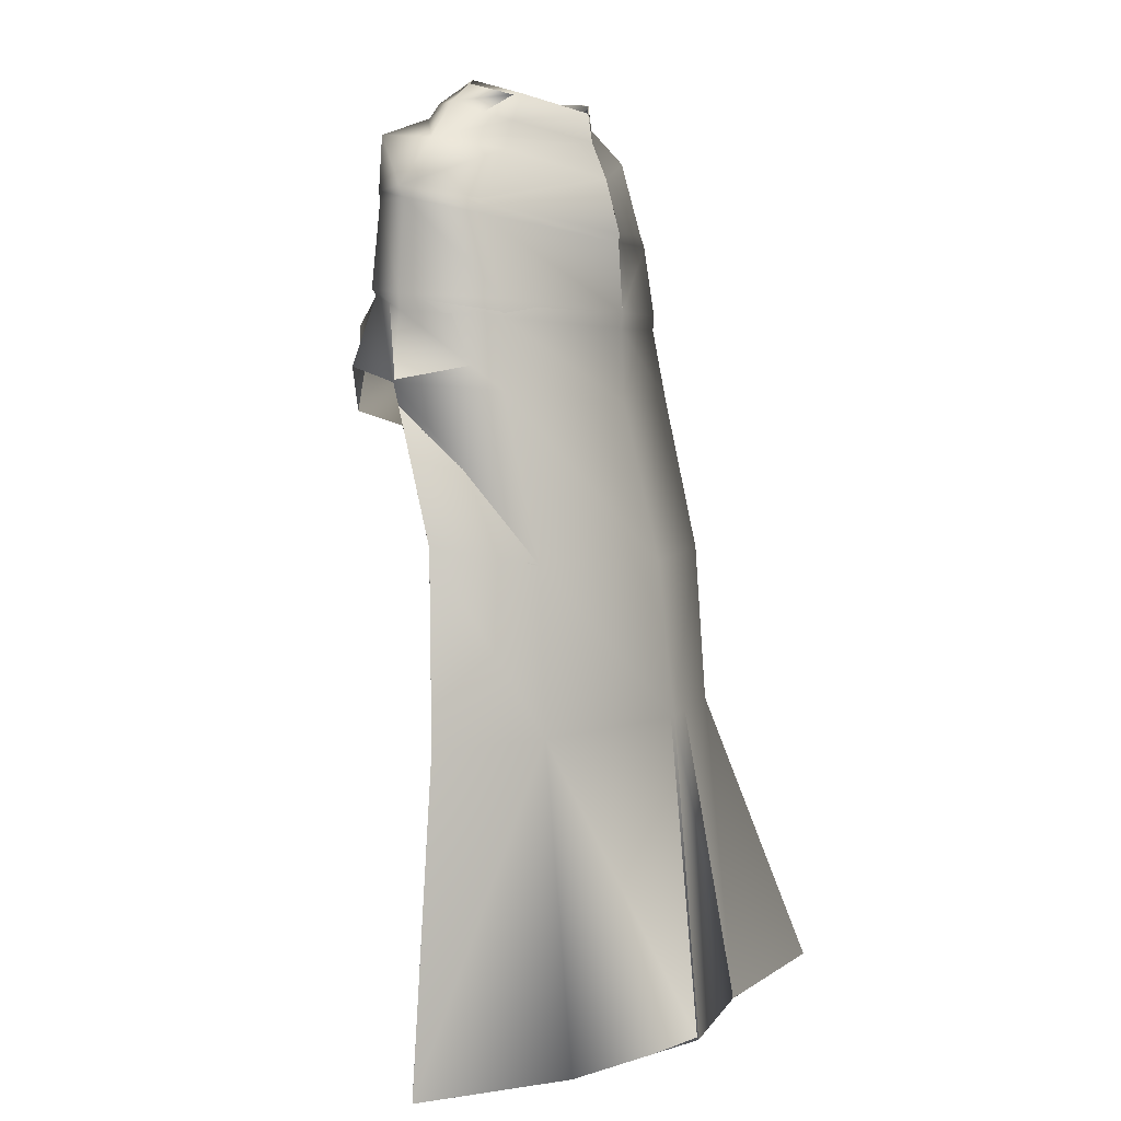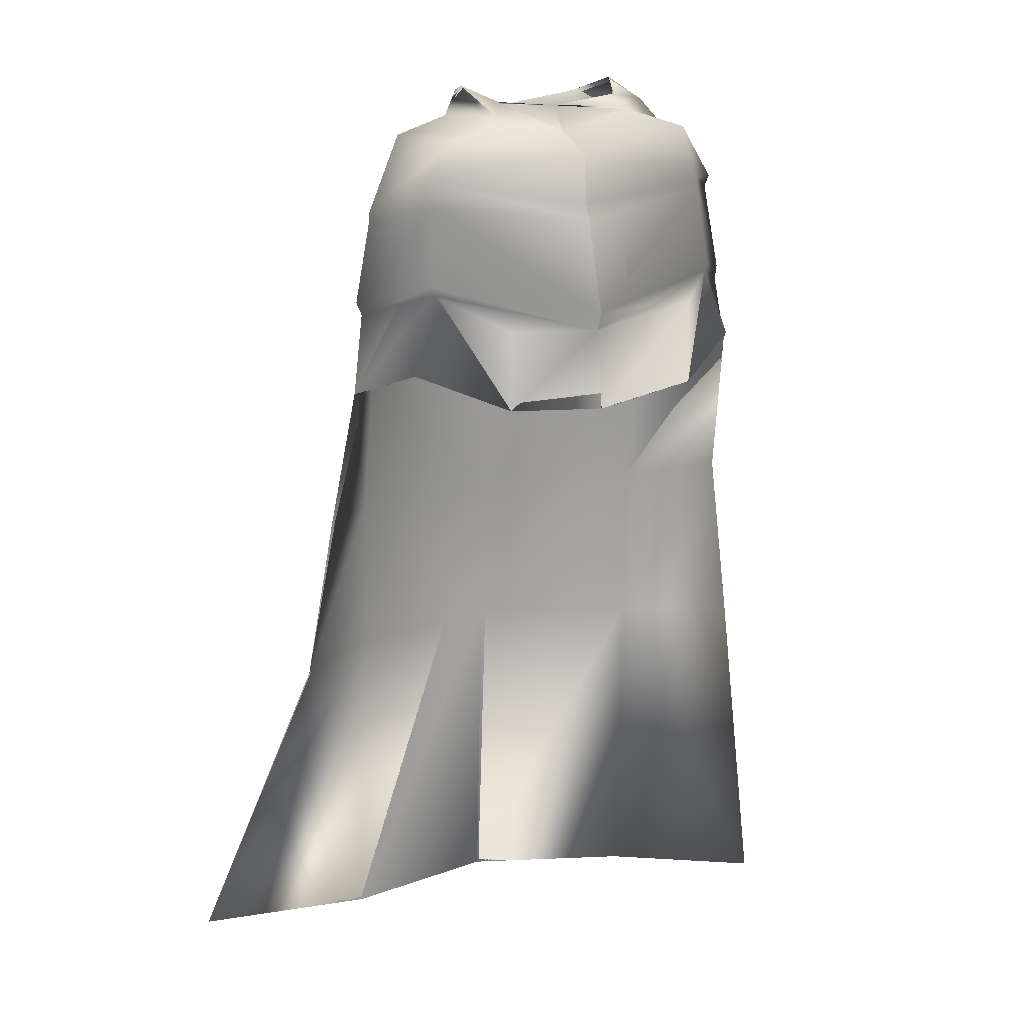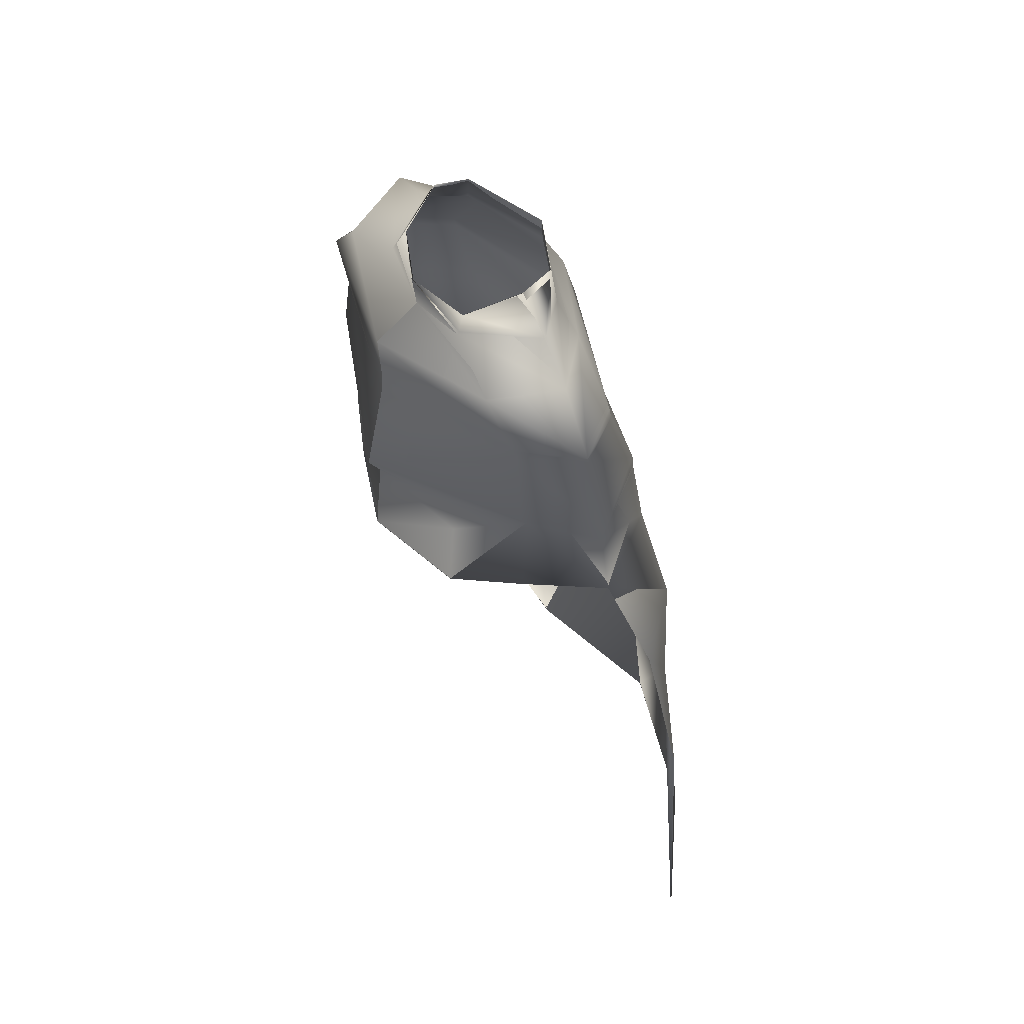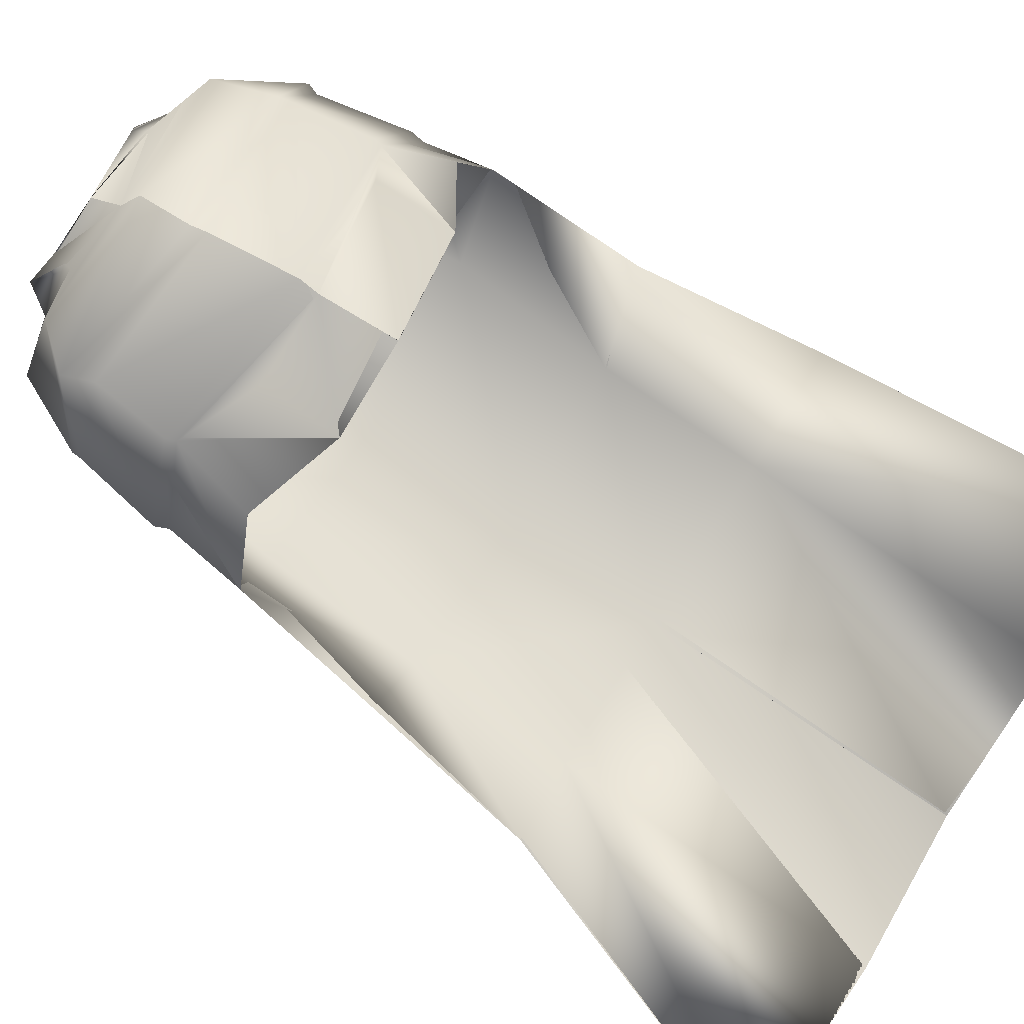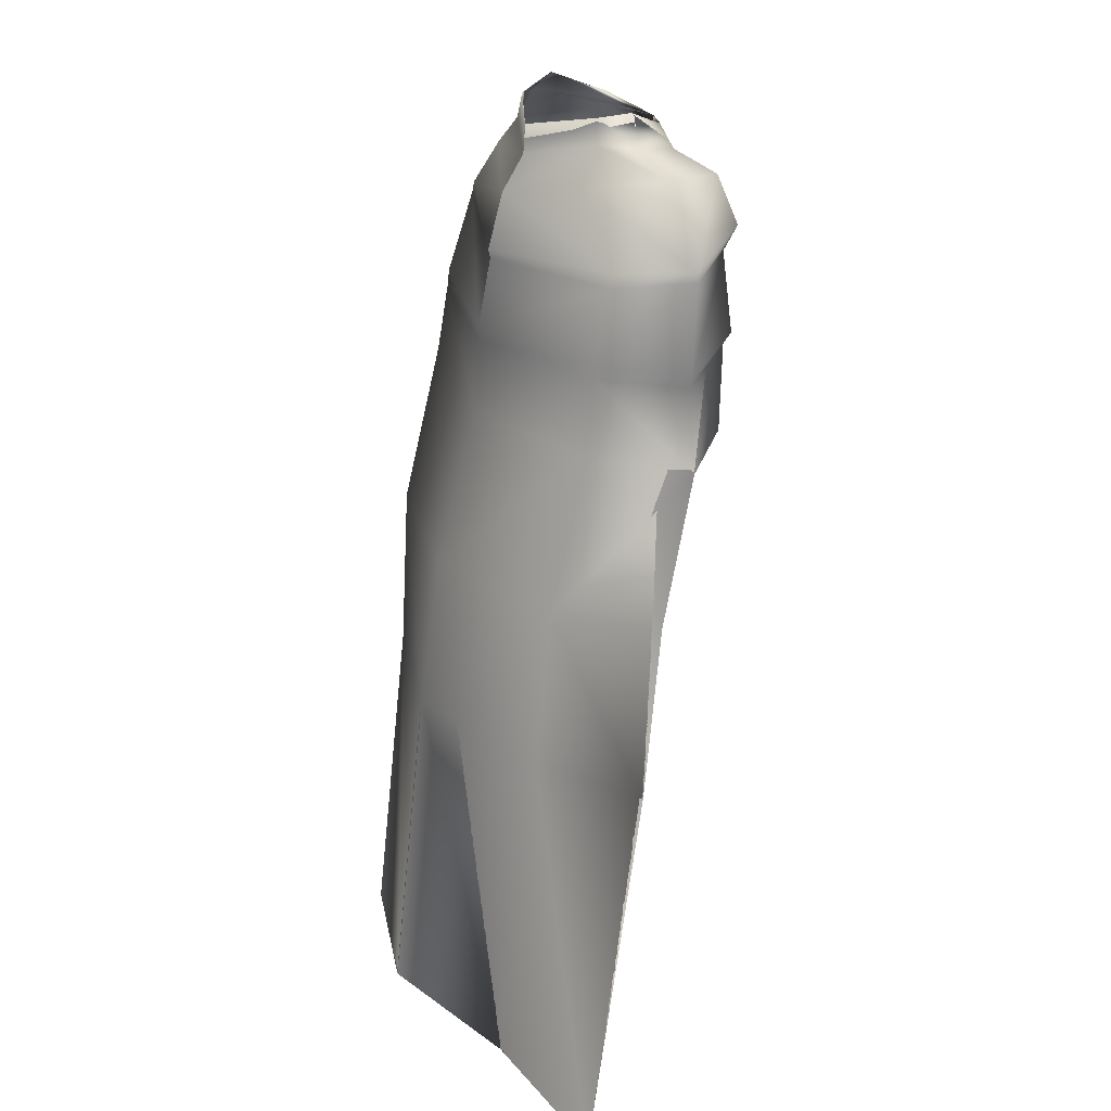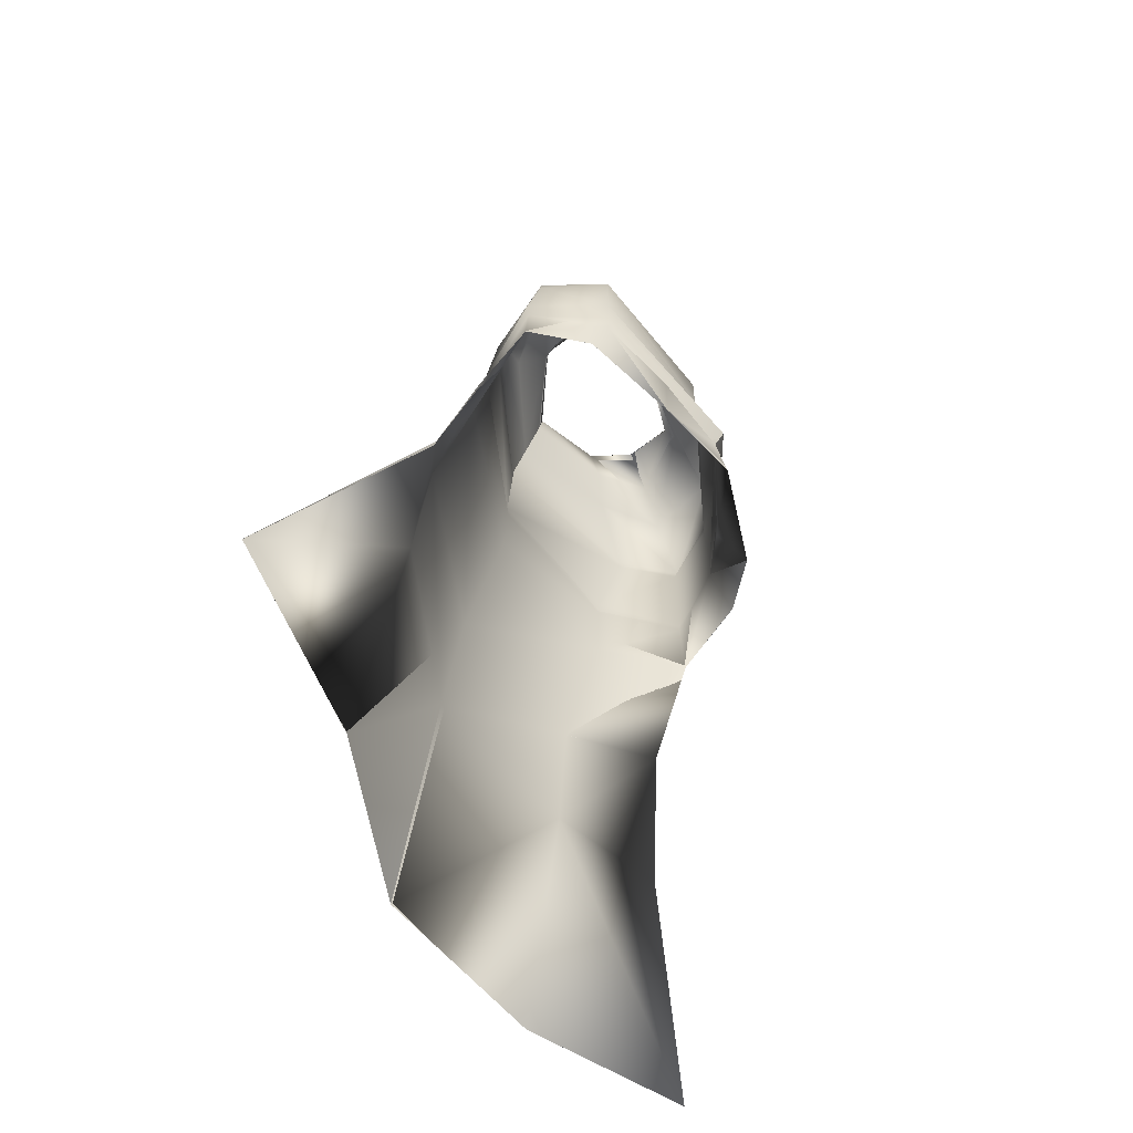
<metadata>
{"format":"obj","ext":"obj","renderer":"f3d","projection":"perspective","resolution":1024,"background":"white","views":[{"elev":6.8,"azim":121.7,"up":"+Y"},{"elev":9.3,"azim":-22.3,"up":"+Y"},{"elev":53.8,"azim":61.2,"up":"+Y"},{"elev":74.6,"azim":-55.7,"up":"+Z"},{"elev":21.7,"azim":-115.8,"up":"+Y"},{"elev":-65.5,"azim":-64.2,"up":"+Y"}]}
</metadata>
<code>
o Capa_Stand_Cylinder.003
v 0.1323 2.55 -0.1143
v 0.1006 2.605 -0.1204
v 0.229 2.586 -0.03777
v 0.1494 2.632 -0.03225
v 0.1253 2.562 0.09172
v 0.1094 2.577 0.07394
v 0.1866 2.492 -0.1344
v 0.3034 2.512 -0.03982
v 0.2629 2.523 0.1066
v 0.2976 2.388 -0.1419
v 0.4017 2.416 -0.03252
v 0.312 2.411 0.07971
v 0.2989 2.201 -0.2004
v 0.4374 2.211 -0.05609
v 0.3441 2.221 0.07549
v 0.3253 2.027 -0.2193
v 0.4609 2.044 -0.0586
v 0.3841 2.069 0.09516
v 0.3293 1.698 -0.3007
v 0.4882 1.736 -0.1581
v 0.3309 1.36 -0.3163
v 0.5545 1.364 -0.2066
v 0.244 1.973 0.1868
v 0.319 2.391 0.07231
v 0.3948 2.394 -0.03943
v 0.3011 2.366 -0.1439
v 0.346 2.208 0.06456
v 0.4318 2.18 -0.05428
v 0.3037 2.166 -0.2049
v 0.2316 2.145 0.1296
v 0.3448 0.7007 -0.3862
v 0.6219 0.703 -0.204
v 0.1332 2.551 -0.1163
v 0.1009 2.605 -0.1207
v 0.2286 2.585 -0.03464
v 0.1482 2.632 -0.03395
v 0.1245 2.557 0.09247
v 0.1113 2.592 0.07394
v 0.1866 2.491 -0.1329
v 0.3032 2.512 -0.04027
v 0.263 2.523 0.107
v 0.2983 2.388 -0.142
v 0.4015 2.416 -0.03279
v 0.3123 2.411 0.07971
v 0.2994 2.202 -0.203
v 0.4378 2.211 -0.05614
v 0.3434 2.221 0.07377
v 0.3251 2.027 -0.2189
v 0.4608 2.044 -0.05866
v 0.3838 2.069 0.09506
v 0.3292 1.698 -0.3007
v 0.4882 1.736 -0.1582
v 0.3314 1.36 -0.3175
v 0.5545 1.364 -0.2066
v 0.2441 1.973 0.1867
v 0.3192 2.391 0.07247
v 0.3948 2.394 -0.03968
v 0.3015 2.366 -0.1446
v 0.3453 2.208 0.06359
v 0.4328 2.18 -0.05439
v 0.303 2.166 -0.2042
v 0.2477 2.145 0.1771
v 0.3448 0.7007 -0.3863
v 0.6218 0.7031 -0.204
v -0.05202 2.516 -0.1894
v -0.04743 2.572 -0.1837
v -0.1965 2.548 -0.09996
v -0.1891 2.601 -0.09889
v -0.2383 2.545 -0.02814
v -0.2014 2.607 -0.03095
v -0.1647 2.52 0.08336
v -0.1505 2.571 0.05958
v -0.02305 2.511 0.1043
v -0.04044 2.564 0.1045
v -0.03915 2.441 -0.2301
v -0.2355 2.48 -0.153
v -0.3484 2.502 -0.02522
v -0.2713 2.489 0.1213
v -0.01164 2.461 0.198
v -0.04045 2.33 -0.2622
v -0.3394 2.334 -0.1392
v -0.4212 2.341 0.000148
v -0.3408 2.403 0.1297
v -0.006265 2.358 0.1951
v -0.0252 2.172 -0.2785
v -0.3379 2.16 -0.1745
v -0.4452 2.147 -0.02008
v -0.3307 2.186 0.1283
v 0.006906 2.13 0.2463
v -0.01847 1.991 -0.2866
v -0.3504 1.984 -0.197
v -0.4541 1.952 -0.01666
v -0.354 1.996 0.09197
v 0.01164 1.928 0.2406
v -0.01445 1.672 -0.371
v -0.3481 1.666 -0.2751
v -0.4844 1.653 -0.09813
v -0.006735 1.36 -0.413
v -0.3424 1.337 -0.3045
v -0.5238 1.312 -0.1553
v -0.1716 1.924 0.1823
v -0.04223 2.313 -0.2588
v -0.3143 2.348 0.1146
v -0.4217 2.321 -0.000322
v -0.3431 2.308 -0.1468
v -0.00165 2.324 0.2012
v -0.02375 2.14 -0.2762
v 0.008652 2.093 0.2225
v -0.3213 2.169 0.1164
v -0.4322 2.121 -0.02052
v -0.3347 2.13 -0.1731
v -0.1648 2.063 0.1628
v 0.006994 0.6999 -0.4816
v -0.3315 0.6793 -0.385
v -0.7156 0.681 -0.3701
v -0.05194 2.515 -0.19
v -0.04656 2.572 -0.1837
v -0.1971 2.55 -0.1014
v -0.189 2.601 -0.09872
v -0.239 2.545 -0.02879
v -0.2012 2.607 -0.03077
v -0.1649 2.521 0.08381
v -0.1515 2.566 0.05924
v -0.02282 2.511 0.1044
v -0.04059 2.564 0.1046
v -0.03936 2.441 -0.2302
v -0.235 2.481 -0.1525
v -0.3484 2.502 -0.02363
v -0.2714 2.489 0.1215
v -0.01189 2.462 0.1969
v -0.04043 2.33 -0.2621
v -0.3395 2.335 -0.1391
v -0.4213 2.341 -5.8e-05
v -0.3411 2.403 0.1298
v -0.006207 2.358 0.1951
v -0.02535 2.172 -0.2786
v -0.3382 2.16 -0.1751
v -0.4461 2.148 -0.02137
v -0.33 2.186 0.1259
v 0.006893 2.13 0.2462
v -0.01868 1.991 -0.2864
v -0.3506 1.984 -0.197
v -0.454 1.953 -0.01663
v -0.3539 1.996 0.09184
v 0.01157 1.929 0.2405
v -0.01459 1.672 -0.3709
v -0.3482 1.666 -0.2752
v -0.4844 1.653 -0.09812
v -0.006719 1.36 -0.413
v -0.3424 1.337 -0.3046
v -0.5238 1.312 -0.1553
v -0.1717 1.925 0.1822
v -0.04224 2.313 -0.2587
v -0.3144 2.348 0.1147
v -0.4221 2.322 -0.000615
v -0.3432 2.309 -0.1467
v -0.001598 2.324 0.2011
v -0.02394 2.14 -0.2764
v 0.008785 2.093 0.2227
v -0.3218 2.169 0.1144
v -0.4342 2.121 -0.02182
v -0.3352 2.13 -0.1742
v -0.1696 2.089 0.1846
v 0.006975 0.6999 -0.4816
v -0.3315 0.6793 -0.385
v -0.7156 0.681 -0.3701
f 65 1 66
f 1 3 2
f 3 5 6
f 5 73 74
f 5 9 73
f 3 8 5
f 1 7 8
f 65 75 7
f 9 12 79
f 8 11 9
f 7 10 11
f 75 80 10
f 24 15 89
f 25 14 24
f 26 13 25
f 102 85 26
f 30 23 94
f 28 17 27
f 29 16 28
f 107 90 29
f 16 19 17
f 90 95 16
f 19 21 20
f 95 98 19
f 27 18 23
f 11 25 12
f 10 26 11
f 80 102 10
f 12 24 84
f 14 28 15
f 13 29 14
f 85 107 29
f 89 30 108
f 22 21 32
f 21 98 113
f 116 117 33
f 33 34 35
f 35 36 38
f 37 38 125
f 37 124 41
f 35 37 40
f 33 35 40
f 116 33 39
f 41 130 44
f 40 41 43
f 39 40 43
f 126 39 42
f 56 157 140
f 57 56 46
f 58 57 45
f 153 58 136
f 62 159 145
f 60 59 49
f 61 60 48
f 158 61 141
f 48 49 51
f 141 48 146
f 51 52 53
f 146 51 149
f 59 62 55
f 43 44 57
f 42 43 58
f 131 42 153
f 44 135 56
f 46 47 60
f 45 46 61
f 136 45 158
f 59 159 62
f 54 64 53
f 53 63 164
f 6 74 38
f 94 23 55
f 32 31 63
f 2 4 34
f 66 2 34
f 4 6 38
f 18 17 50
f 17 20 52
f 22 32 54
f 31 113 63
f 23 18 50
f 20 22 54
f 65 66 68
f 67 68 69
f 69 70 71
f 71 72 73
f 71 73 78
f 69 71 77
f 67 69 77
f 65 67 75
f 78 79 83
f 77 78 82
f 76 77 82
f 75 76 81
f 103 106 89
f 104 103 87
f 105 104 86
f 102 105 85
f 112 108 101
f 110 109 92
f 111 110 92
f 107 111 91
f 91 92 96
f 90 91 95
f 96 97 100
f 95 96 98
f 109 112 101
f 82 83 104
f 81 82 105
f 80 81 105
f 83 84 106
f 87 88 110
f 86 87 111
f 85 86 107
f 109 108 112
f 100 115 99
f 99 114 98
f 116 118 119
f 118 120 119
f 120 122 121
f 122 124 123
f 122 129 124
f 120 128 122
f 118 127 128
f 116 126 118
f 129 134 130
f 128 133 129
f 127 132 133
f 126 131 132
f 154 139 140
f 155 138 154
f 156 137 155
f 153 136 156
f 163 152 159
f 161 143 160
f 162 142 143
f 158 141 142
f 142 147 143
f 141 146 142
f 147 150 151
f 146 149 147
f 160 144 152
f 133 155 134
f 132 156 133
f 131 153 156
f 134 154 157
f 138 161 139
f 137 162 138
f 136 158 137
f 160 163 159
f 151 150 166
f 150 149 165
f 72 123 74
f 89 140 159
f 94 145 152
f 73 124 79
f 115 166 165
f 102 153 80
f 68 119 121
f 79 130 84
f 106 157 89
f 66 117 68
f 74 125 124
f 85 136 102
f 113 164 149
f 70 121 72
f 93 144 92
f 92 143 148
f 100 151 115
f 75 126 65
f 114 165 164
f 108 159 94
f 101 152 144
f 80 131 126
f 97 148 151
f 65 116 66
f 84 135 157
f 1 2 66
f 3 4 2
f 4 3 6
f 6 5 74
f 9 79 73
f 8 9 5
f 3 1 8
f 1 65 7
f 12 84 79
f 11 12 9
f 8 7 11
f 7 75 10
f 106 24 89
f 14 15 24
f 13 14 25
f 85 13 26
f 108 30 94
f 17 18 27
f 16 17 28
f 90 16 29
f 19 20 17
f 95 19 16
f 21 22 20
f 98 21 19
f 30 27 23
f 25 24 12
f 26 25 11
f 102 26 10
f 24 106 84
f 28 27 15
f 29 28 14
f 13 85 29
f 15 27 89
f 27 30 89
f 21 31 32
f 31 21 113
f 117 34 33
f 34 36 35
f 37 35 38
f 124 37 125
f 124 130 41
f 37 41 40
f 39 33 40
f 126 116 39
f 130 135 44
f 41 44 43
f 42 39 43
f 131 126 42
f 47 56 140
f 56 47 46
f 57 46 45
f 58 45 136
f 55 62 145
f 59 50 49
f 60 49 48
f 61 48 141
f 49 52 51
f 48 51 146
f 52 54 53
f 51 53 149
f 50 59 55
f 44 56 57
f 43 57 58
f 42 58 153
f 135 157 56
f 47 59 60
f 46 60 61
f 45 61 158
f 47 140 59
f 140 159 59
f 64 63 53
f 149 53 164
f 74 125 38
f 145 94 55
f 64 32 63
f 4 36 34
f 117 66 34
f 36 4 38
f 17 49 50
f 49 17 52
f 32 64 54
f 113 164 63
f 55 23 50
f 52 20 54
f 67 65 68
f 68 70 69
f 70 72 71
f 72 74 73
f 73 79 78
f 71 78 77
f 76 67 77
f 67 76 75
f 79 84 83
f 78 83 82
f 81 76 82
f 80 75 81
f 88 103 89
f 103 88 87
f 104 87 86
f 105 86 85
f 108 94 101
f 109 93 92
f 91 111 92
f 90 107 91
f 92 97 96
f 91 96 95
f 99 96 100
f 96 99 98
f 93 109 101
f 83 103 104
f 82 104 105
f 102 80 105
f 103 83 106
f 88 109 110
f 87 110 111
f 86 111 107
f 88 89 108
f 109 88 108
f 115 114 99
f 114 113 98
f 117 116 119
f 120 121 119
f 122 123 121
f 124 125 123
f 129 130 124
f 128 129 122
f 120 118 128
f 126 127 118
f 134 135 130
f 133 134 129
f 128 127 133
f 127 126 132
f 157 154 140
f 138 139 154
f 137 138 155
f 136 137 156
f 152 145 159
f 143 144 160
f 161 162 143
f 162 158 142
f 147 148 143
f 146 147 142
f 148 147 151
f 149 150 147
f 163 160 152
f 155 154 134
f 156 155 133
f 132 131 156
f 135 134 157
f 161 160 139
f 162 161 138
f 158 162 137
f 139 160 159
f 140 139 159
f 150 165 166
f 149 164 165
f 123 125 74
f 108 89 159
f 101 94 152
f 124 130 79
f 114 115 165
f 153 131 80
f 70 68 121
f 130 135 84
f 157 140 89
f 117 119 68
f 73 74 124
f 136 153 102
f 98 113 149
f 121 123 72
f 144 143 92
f 97 92 148
f 151 166 115
f 126 116 65
f 113 114 164
f 159 145 94
f 93 101 144
f 75 80 126
f 100 97 151
f 116 117 66
f 106 84 157

</code>
